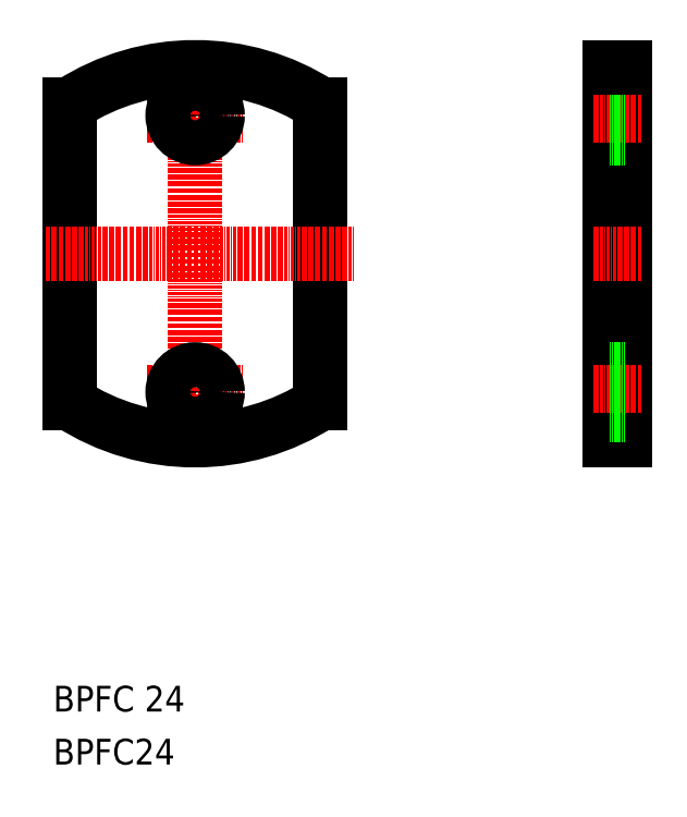
<metadata>
{"format":"dxf","ext":"dxf","renderer":"ezdxf+matplotlib","layout":"modelspace","background":"white","min_lineweight":24,"dpi":150}
</metadata>
<code>
0
SECTION
2
ENTITIES
0
LINE
8
CENTER
10
410.2
20
266.8
30
0
11
410.2
21
392.8
31
0
0
LINE
8
0
10
371.2
20
283.3
30
0
11
371.2
21
376.3
31
0
0
LINE
8
0
10
449.2
20
283.3
30
0
11
449.2
21
376.3
31
0
0
TEXT
8
0
10
366.1
20
187.4
30
0
40
8
1
BPFC 24
0
TEXT
8
0
10
366.1
20
170.9
30
0
40
8
1
BPFC24
0
LINE
8
CENTER
10
395.2
20
286.8
30
0
11
425.2
21
286.8
31
0
0
CIRCLE
8
0
10
410.2
20
286.8
30
0
40
7
0
LINE
8
CENTER
10
363.9
20
329.8
30
0
11
459.8
21
329.8
31
0
0
LINE
8
CENTER
10
395.2
20
372.8
30
0
11
425.2
21
372.8
31
0
0
CIRCLE
8
0
10
410.2
20
372.8
30
0
40
7
0
LINE
8
0
10
544.1
20
387.8
30
0
11
544.1
21
271.8
31
0
0
LINE
8
0
10
539.1
20
387.8
30
0
11
539.1
21
271.8
31
0
0
LINE
8
CENTER
10
534.1
20
286.8
30
0
11
549.1
21
286.8
31
0
0
LINE
8
0
10
539.1
20
271.8
30
0
11
544.1
21
271.8
31
0
0
LINE
8
0
10
539.1
20
279.8
30
0
11
544.1
21
279.8
31
0
0
LINE
8
0
10
539.1
20
293.8
30
0
11
544.1
21
293.8
31
0
0
LINE
8
CENTER
10
534.1
20
329.8
30
0
11
549.1
21
329.8
31
0
0
LINE
8
CENTER
10
534.1
20
372.8
30
0
11
549.1
21
372.8
31
0
0
LINE
8
0
10
539.1
20
329.8
30
0
11
539.1
21
329.8
31
0
0
LINE
8
0
10
539.1
20
365.8
30
0
11
544.1
21
365.8
31
0
0
LINE
8
0
10
539.1
20
356.3
30
0
11
539.1
21
356.3
31
0
0
LINE
8
0
10
539.1
20
379.8
30
0
11
544.1
21
379.8
31
0
0
LINE
8
0
10
539.1
20
387.8
30
0
11
544.1
21
387.8
31
0
0
ARC
8
0
10
410.2
20
316.1
30
0
40
71.74
50
57.07
51
122.9
0
ARC
8
0
10
410.2
20
343.5
30
0
40
71.74
50
237.1
51
302.9
0
ENDSEC
0
EOF

</code>
